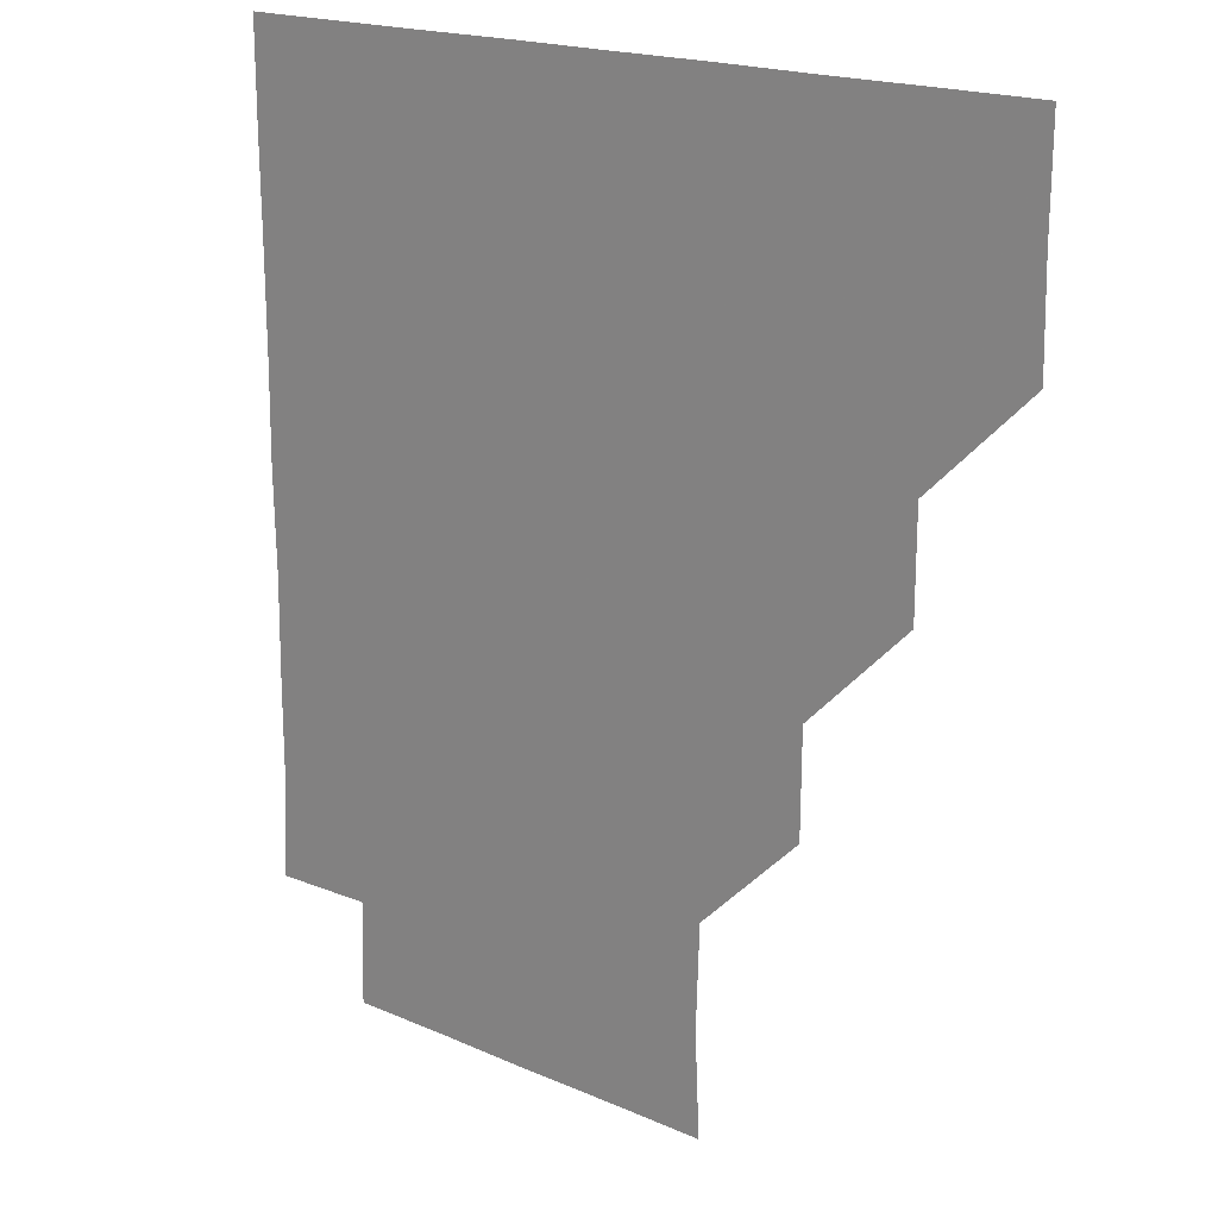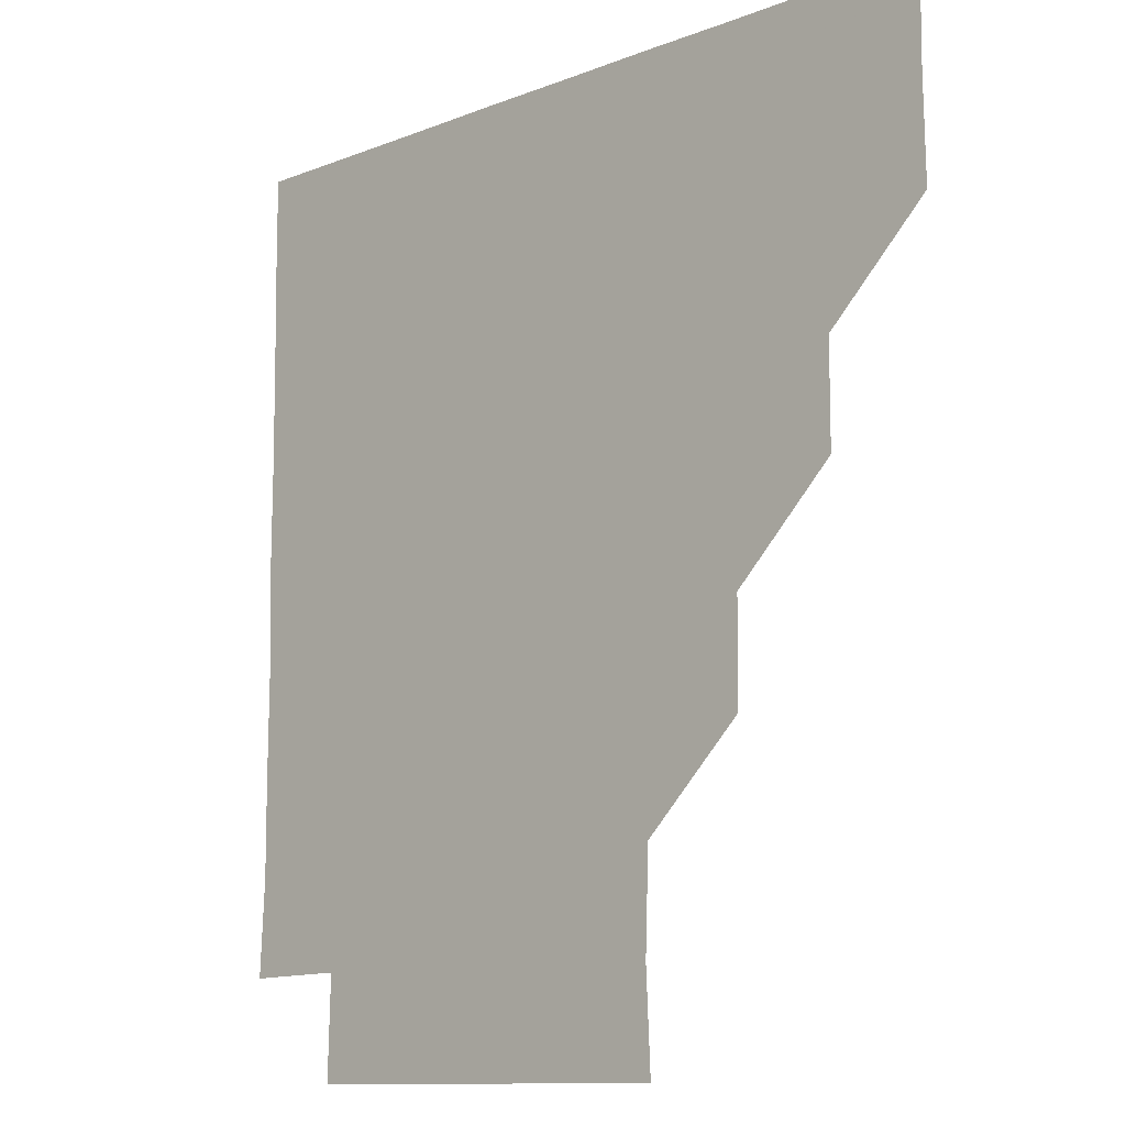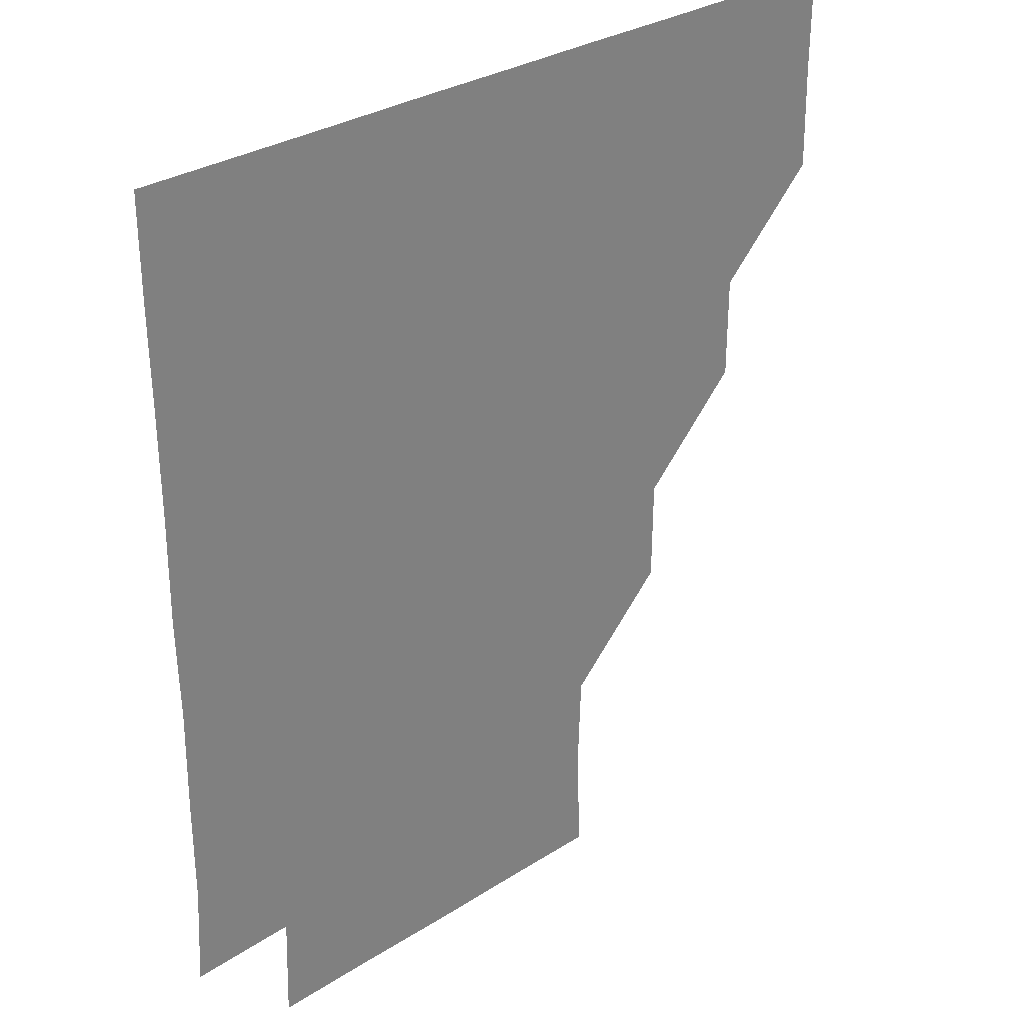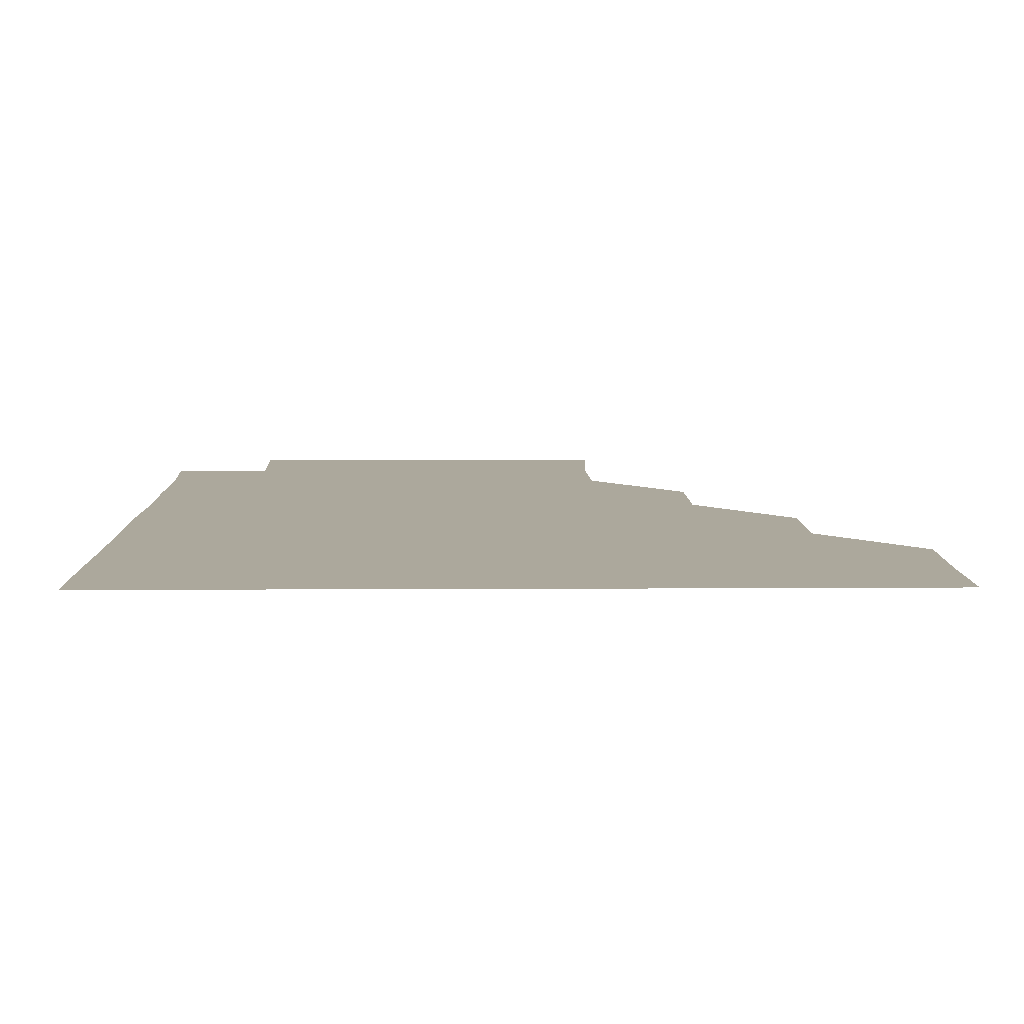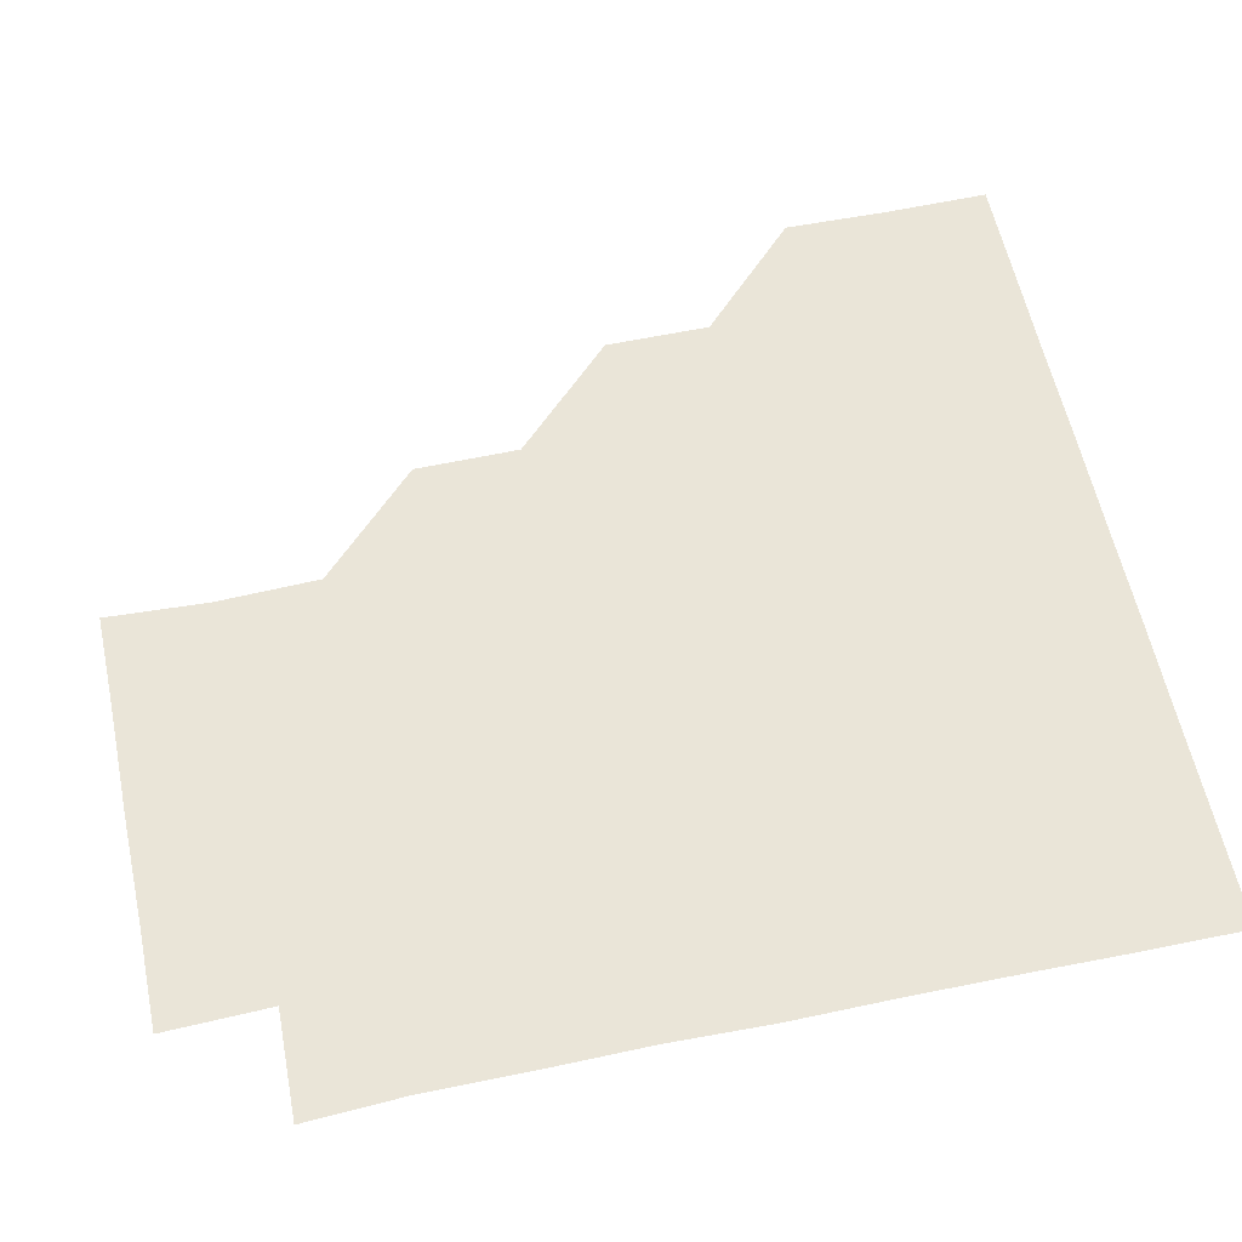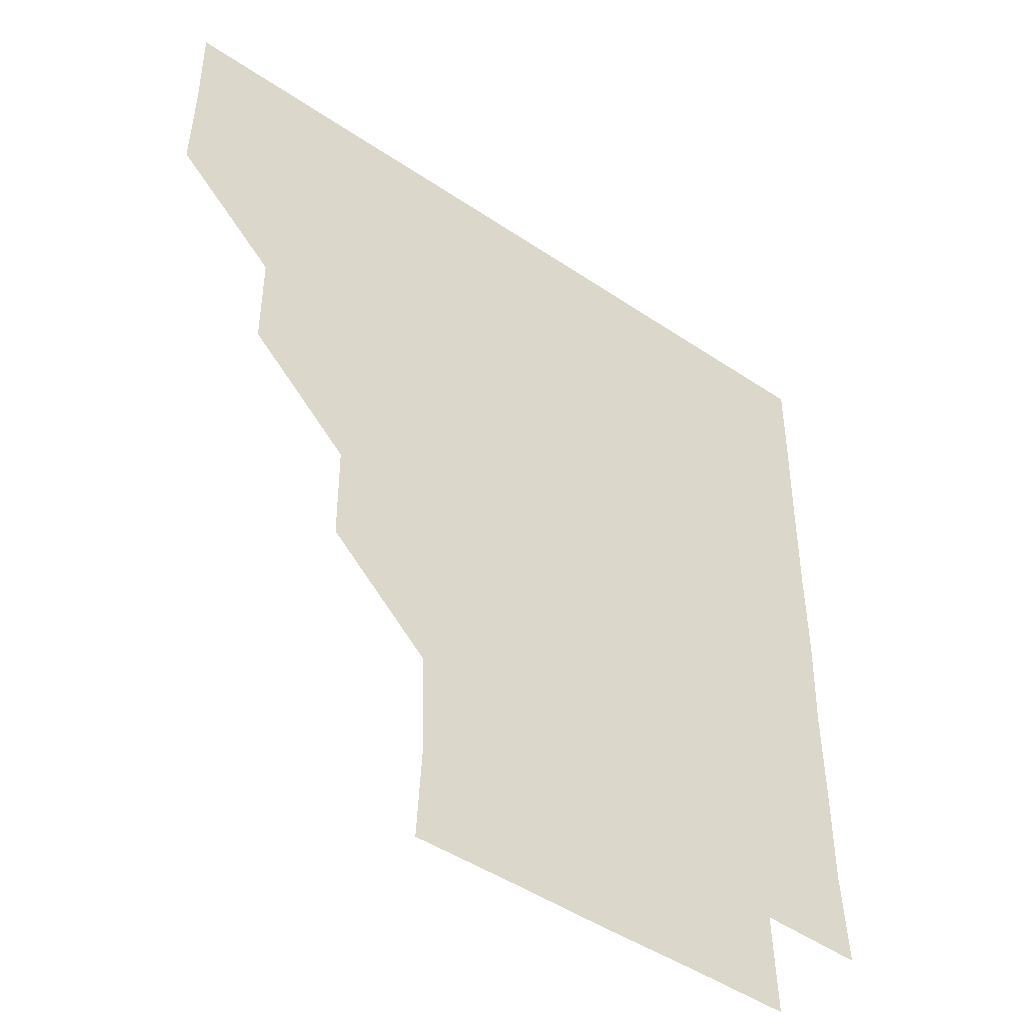
<metadata>
{"format":"obj","ext":"obj","renderer":"f3d","projection":"perspective","resolution":1024,"background":"white","views":[{"elev":18.4,"azim":-139.4,"up":"+Y"},{"elev":-11.3,"azim":-136.5,"up":"+Y"},{"elev":30.5,"azim":137.4,"up":"+Y"},{"elev":8.5,"azim":179.1,"up":"+Z"},{"elev":59.2,"azim":77.9,"up":"+Z"},{"elev":-46.6,"azim":-37.6,"up":"+Y"}]}
</metadata>
<code>
v 450.8 360.6 0
v 451.3 390.9 0
v 451 421 0
v 481.3 300.4 0
v 481.2 330.8 0
v 481.2 361.3 0
v 481.1 391 0
v 481 421 0
v 511.6 240 0
v 511.4 270.4 0
v 511.1 301 0
v 511.1 331.4 0
v 511.1 361.1 0
v 511 391 0
v 511 421 0
v 541.2 150.7 0
v 542.6 180.4 0
v 541.6 210.5 0
v 541.4 241.6 0
v 541.2 271.1 0
v 541.2 301.3 0
v 541 331 0
v 541.1 361.1 0
v 541 390.9 0
v 541 421.1 0
v 570.3 150.7 0
v 571.4 181.2 0
v 571.1 211.1 0
v 570.9 241.3 0
v 571.1 271.4 0
v 571.1 301.3 0
v 571.1 331.2 0
v 571 361 0
v 571.1 390.9 0
v 571 421.1 0
v 600.7 150.4 0
v 601 181.8 0
v 601.3 211.6 0
v 601.1 241.5 0
v 601 271.5 0
v 601.1 301.2 0
v 601 331.1 0
v 601.1 361.1 0
v 601.1 390.9 0
v 600.9 421.1 0
v 631.6 150.6 0
v 630.9 181.7 0
v 631.1 211.8 0
v 630.9 241.6 0
v 631 271.3 0
v 631 301.3 0
v 631.1 331.3 0
v 631 361.1 0
v 631.1 390.9 0
v 630.9 421 0
v 661.4 150.4 0
v 660.5 181.2 0
v 660.1 212.3 0
v 660.6 241.5 0
v 660.8 271.4 0
v 660.7 301.6 0
v 660.8 331.4 0
v 661.1 361.1 0
v 661.1 391 0
v 661 421 0
v 691.4 180.4 0
v 689.9 209.2 0
v 690 239.3 0
v 689.8 270 0
v 690.5 300.1 0
v 690.3 330.4 0
v 690.5 361.1 0
v 690.9 391.1 0
v 691 421 0
f 5 6 1
f 1 6 2
f 6 7 2
f 2 7 3
f 7 8 3
f 10 11 4
f 4 11 5
f 11 12 5
f 5 12 6
f 12 13 6
f 6 13 7
f 13 14 7
f 7 14 8
f 14 15 8
f 18 19 9
f 9 19 10
f 19 20 10
f 10 20 11
f 20 21 11
f 11 21 12
f 21 22 12
f 12 22 13
f 22 23 13
f 13 23 14
f 23 24 14
f 14 24 15
f 24 25 15
f 16 26 17
f 26 27 17
f 17 27 18
f 27 28 18
f 18 28 19
f 28 29 19
f 19 29 20
f 29 30 20
f 20 30 21
f 30 31 21
f 21 31 22
f 31 32 22
f 22 32 23
f 32 33 23
f 23 33 24
f 33 34 24
f 24 34 25
f 34 35 25
f 26 36 27
f 36 37 27
f 27 37 28
f 37 38 28
f 28 38 29
f 38 39 29
f 29 39 30
f 39 40 30
f 30 40 31
f 40 41 31
f 31 41 32
f 41 42 32
f 32 42 33
f 42 43 33
f 33 43 34
f 43 44 34
f 34 44 35
f 44 45 35
f 36 46 37
f 46 47 37
f 37 47 38
f 47 48 38
f 38 48 39
f 48 49 39
f 39 49 40
f 49 50 40
f 40 50 41
f 50 51 41
f 41 51 42
f 51 52 42
f 42 52 43
f 52 53 43
f 43 53 44
f 53 54 44
f 44 54 45
f 54 55 45
f 46 56 47
f 56 57 47
f 47 57 48
f 57 58 48
f 48 58 49
f 58 59 49
f 49 59 50
f 59 60 50
f 50 60 51
f 60 61 51
f 51 61 52
f 61 62 52
f 52 62 53
f 62 63 53
f 53 63 54
f 63 64 54
f 54 64 55
f 64 65 55
f 57 66 58
f 66 67 58
f 58 67 59
f 67 68 59
f 59 68 60
f 68 69 60
f 60 69 61
f 69 70 61
f 61 70 62
f 70 71 62
f 62 71 63
f 71 72 63
f 63 72 64
f 72 73 64
f 64 73 65
f 73 74 65

</code>
